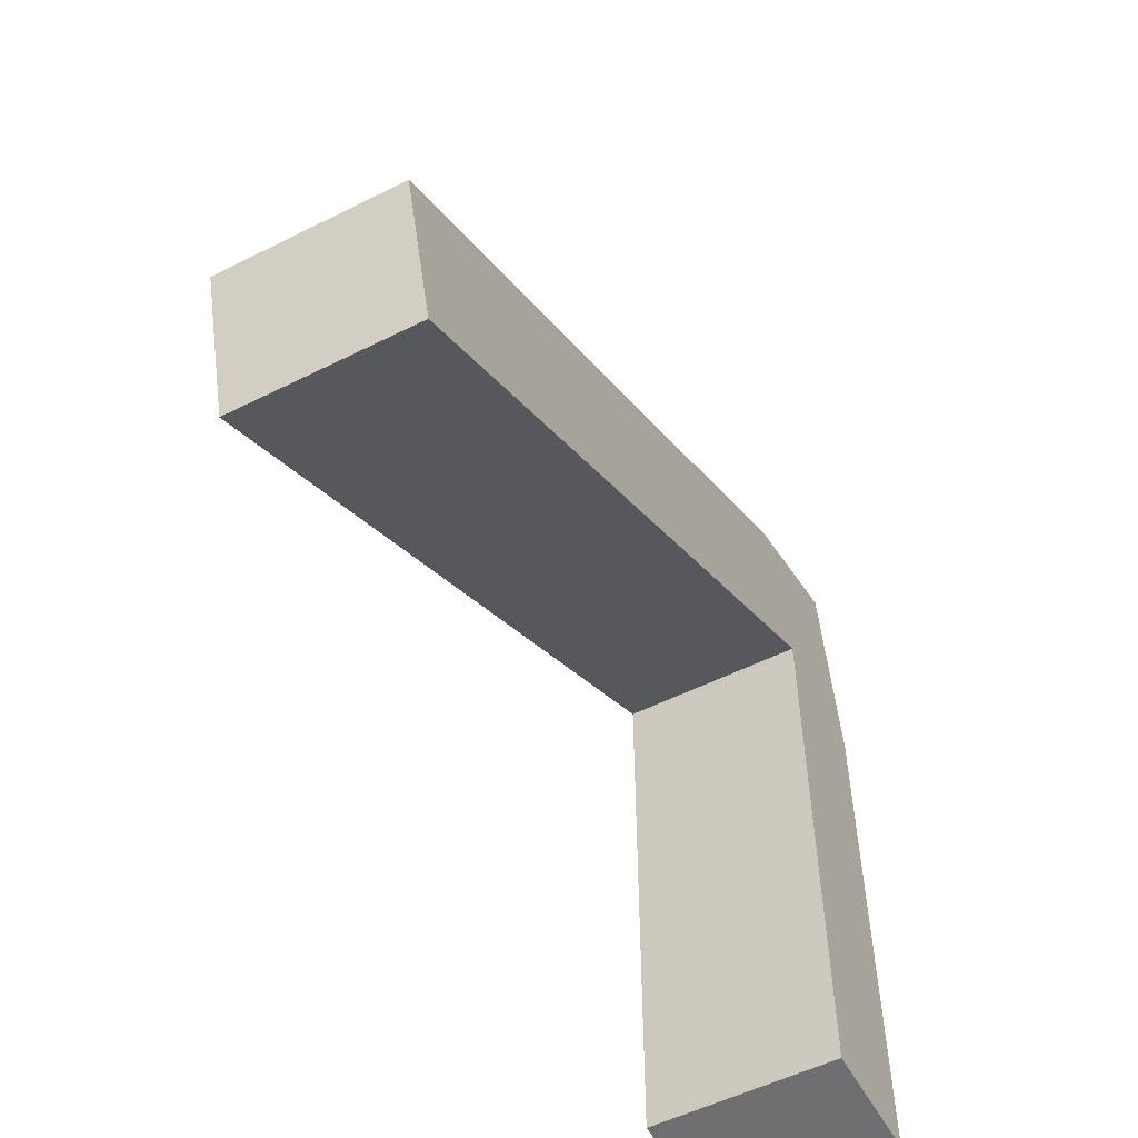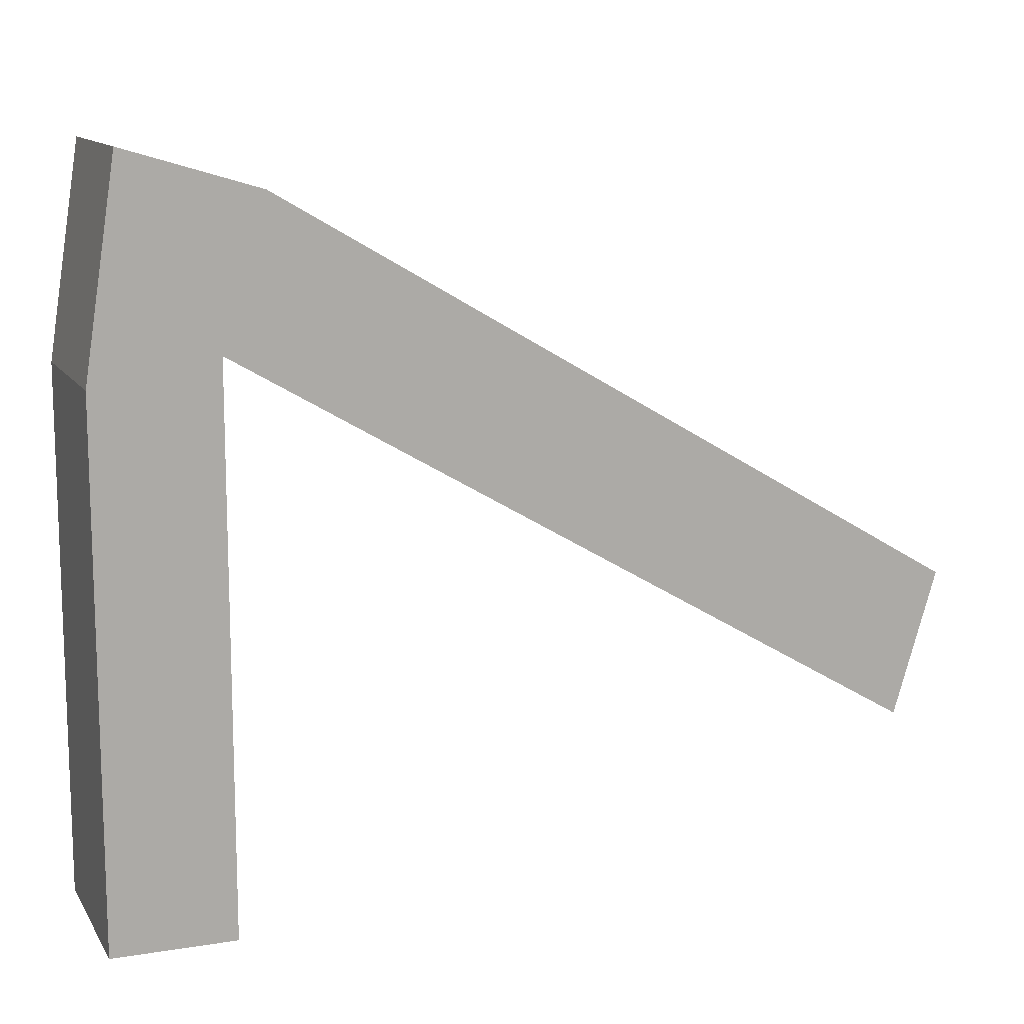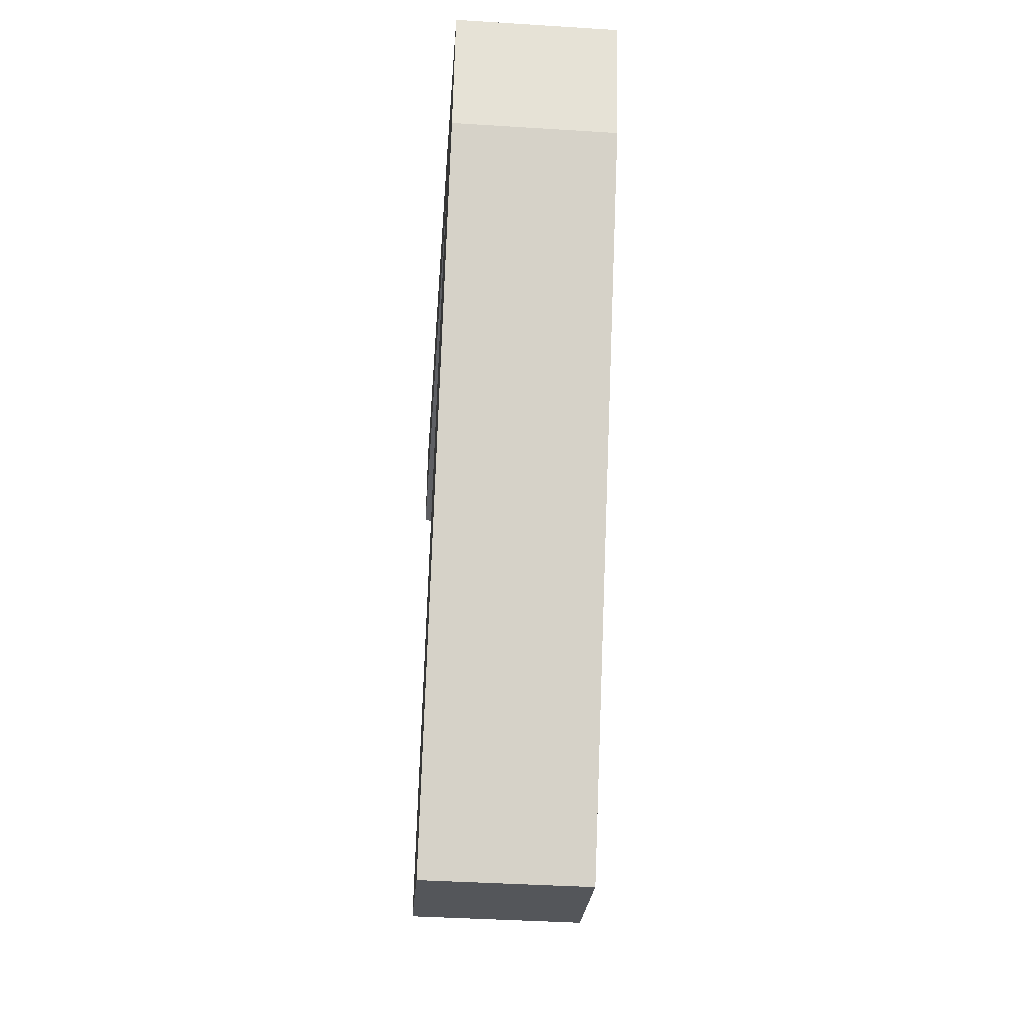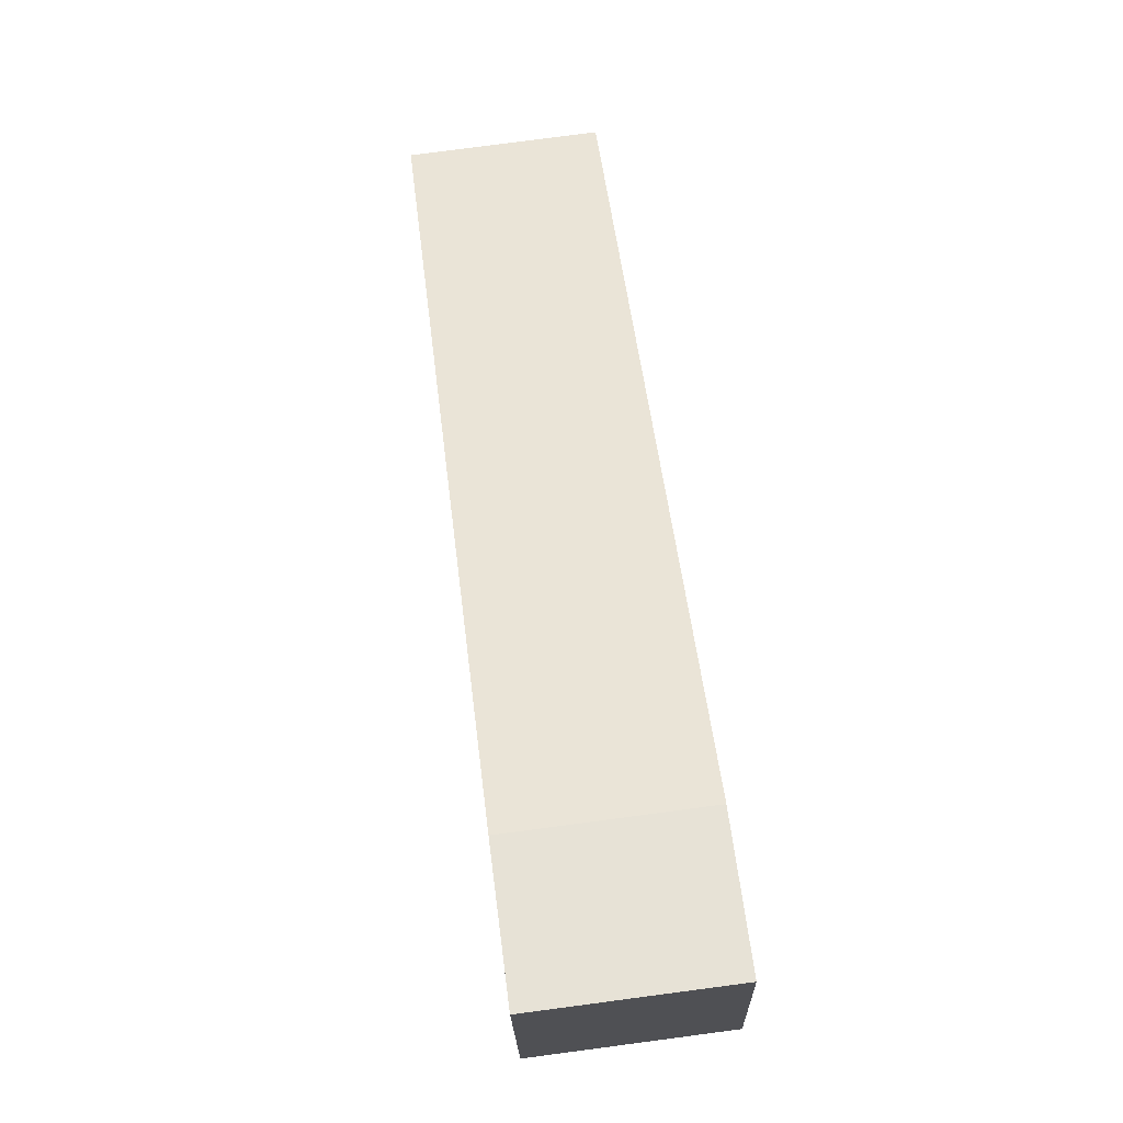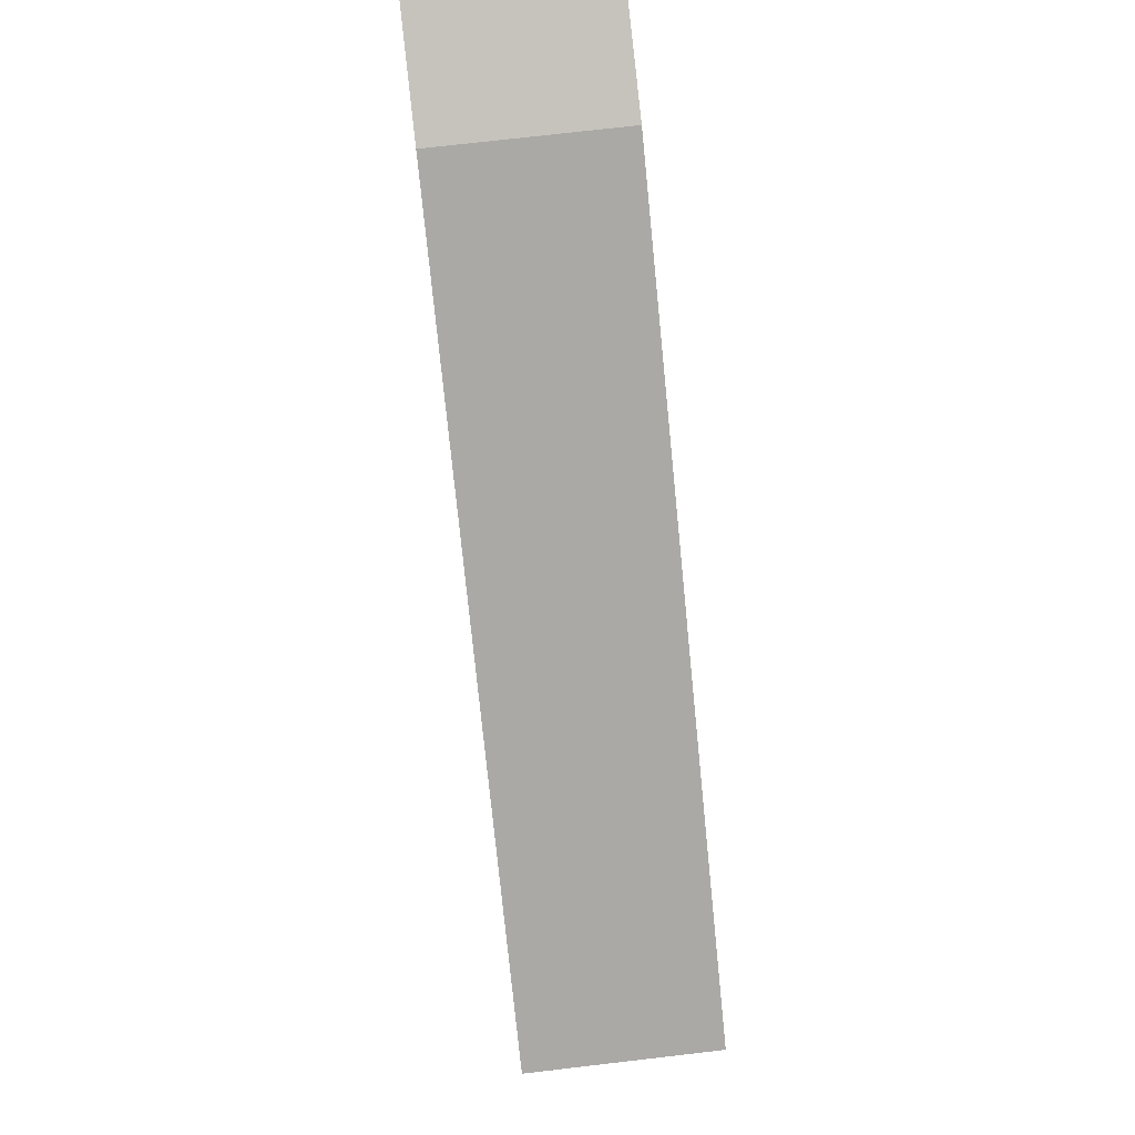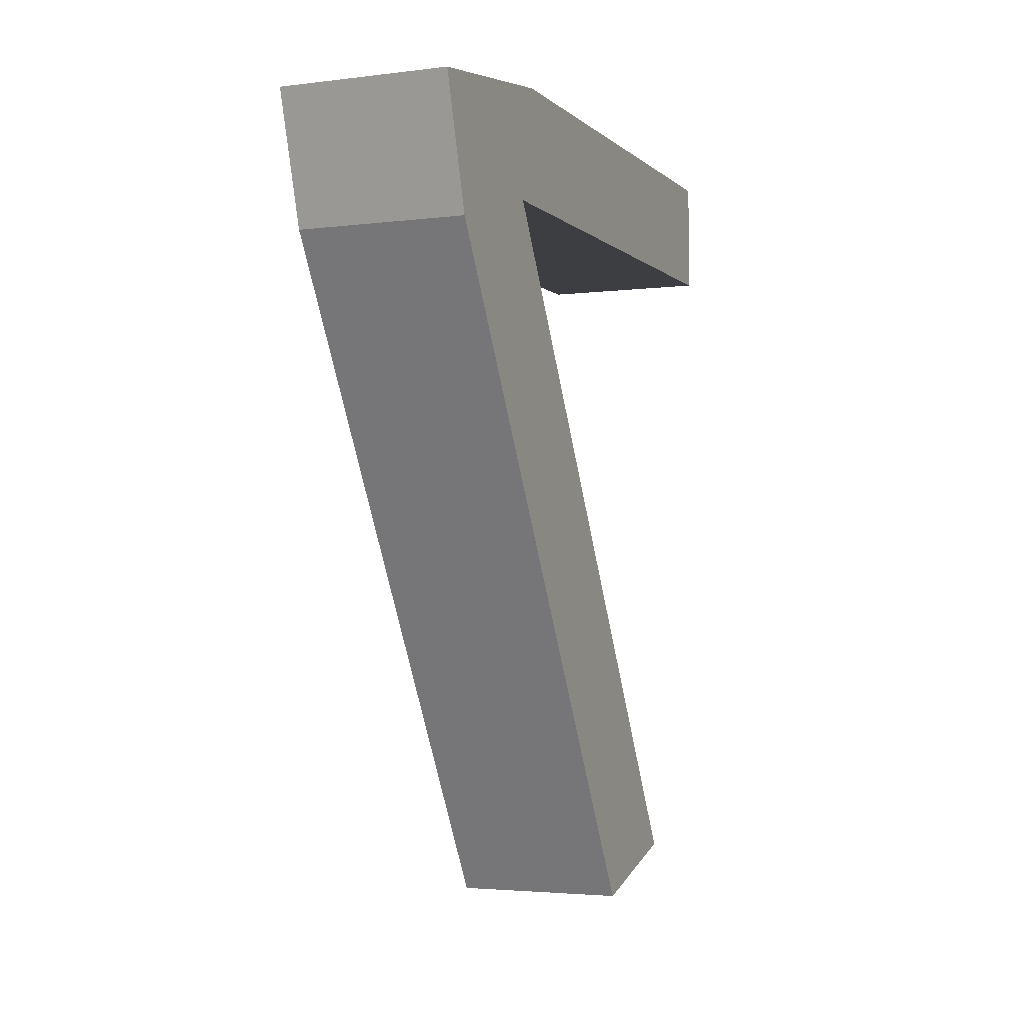
<metadata>
{"format":"obj","ext":"obj","renderer":"f3d","projection":"perspective","resolution":1024,"background":"white","views":[{"elev":-54.4,"azim":28.0,"up":"+Z"},{"elev":12.4,"azim":-110.7,"up":"+Z"},{"elev":-41.8,"azim":-4.3,"up":"+Y"},{"elev":78.8,"azim":172.5,"up":"+Z"},{"elev":74.6,"azim":-6.6,"up":"+Z"},{"elev":-3.3,"azim":22.9,"up":"+Y"}]}
</metadata>
<code>
o 7
g 7
v 0.1217 0.3581 0.4458
v -0.1217 0.3581 0.4458
v 0.1217 0.539 0.5
v -0.1217 0.539 0.5
v -0.1217 0.4171 -0.5
v 0.1217 0.4171 -0.5
v -0.1217 0.5825 -0.5
v 0.1217 0.5825 -0.5
v -0.1217 0.4171 0.249
v -0.1217 0.5825 0.2165
v 0.1217 0.4171 0.249
v 0.1217 0.5825 0.2165
v -0.1217 -0.5236 -0.3025
v -0.1217 -0.5825 -0.1057
v 0.1217 -0.5825 -0.1057
v 0.1217 -0.5236 -0.3025
f 3 4 2 1
f 7 8 6 5
f 4 10 9 2
f 10 7 5 9
f 6 8 12 11
f 11 12 3 1
f 4 3 12 10
f 10 12 8 7
f 6 11 9 5
f 16 15 14 13
f 13 14 2 9
f 14 15 1 2
f 15 16 11 1
f 16 13 9 11

</code>
